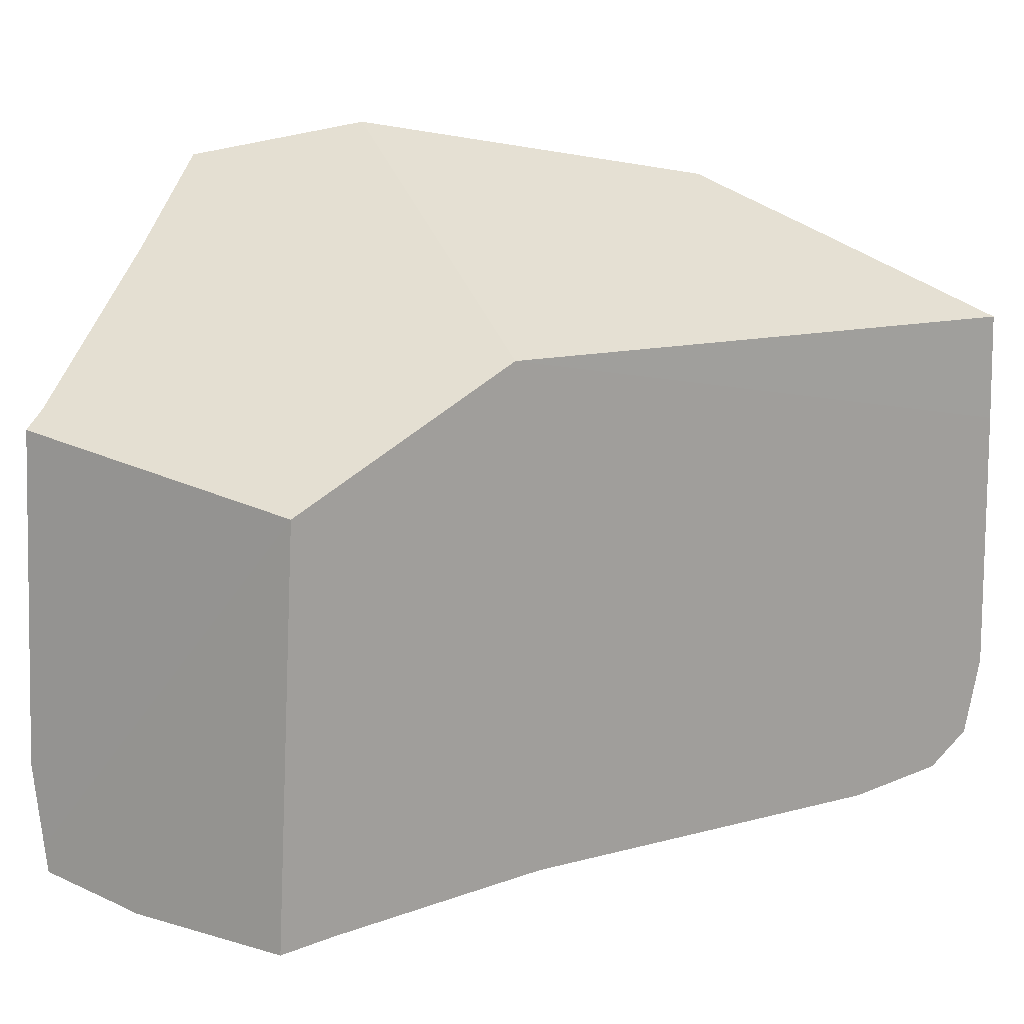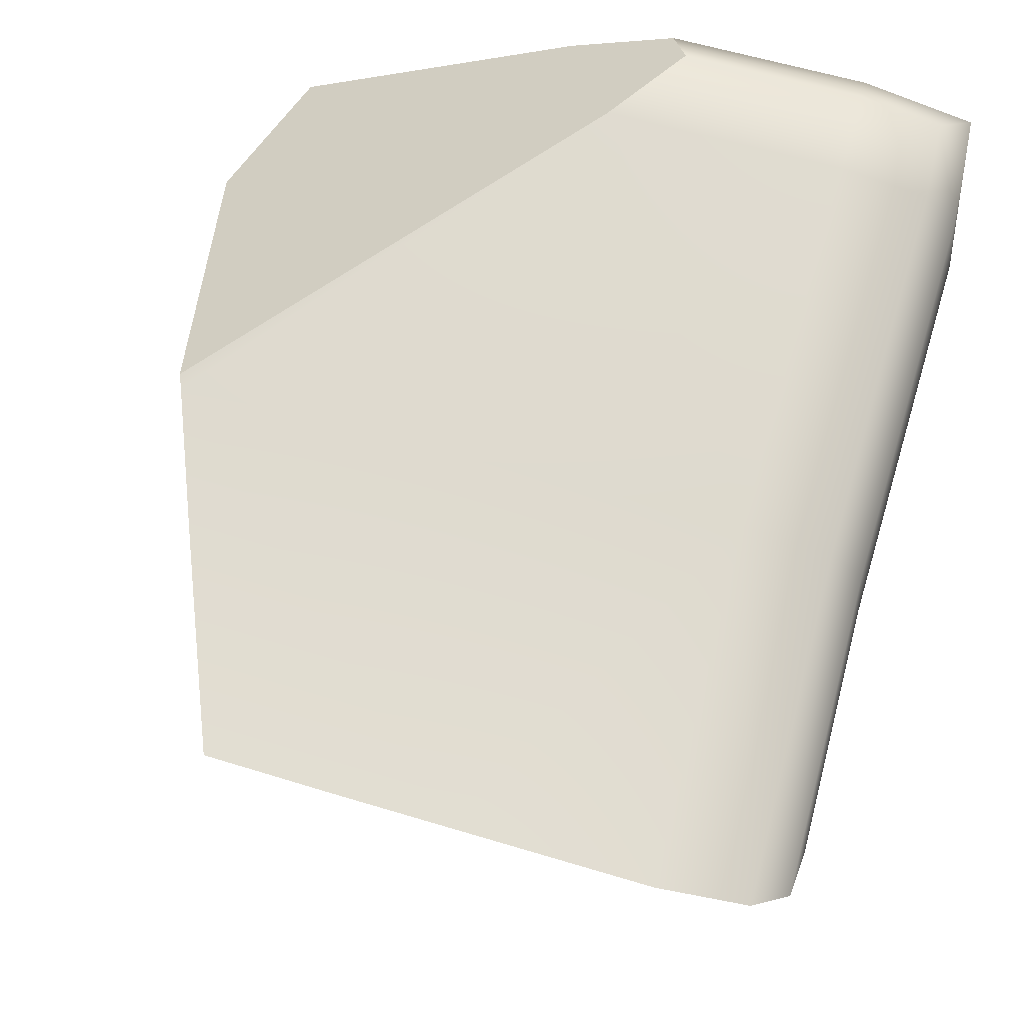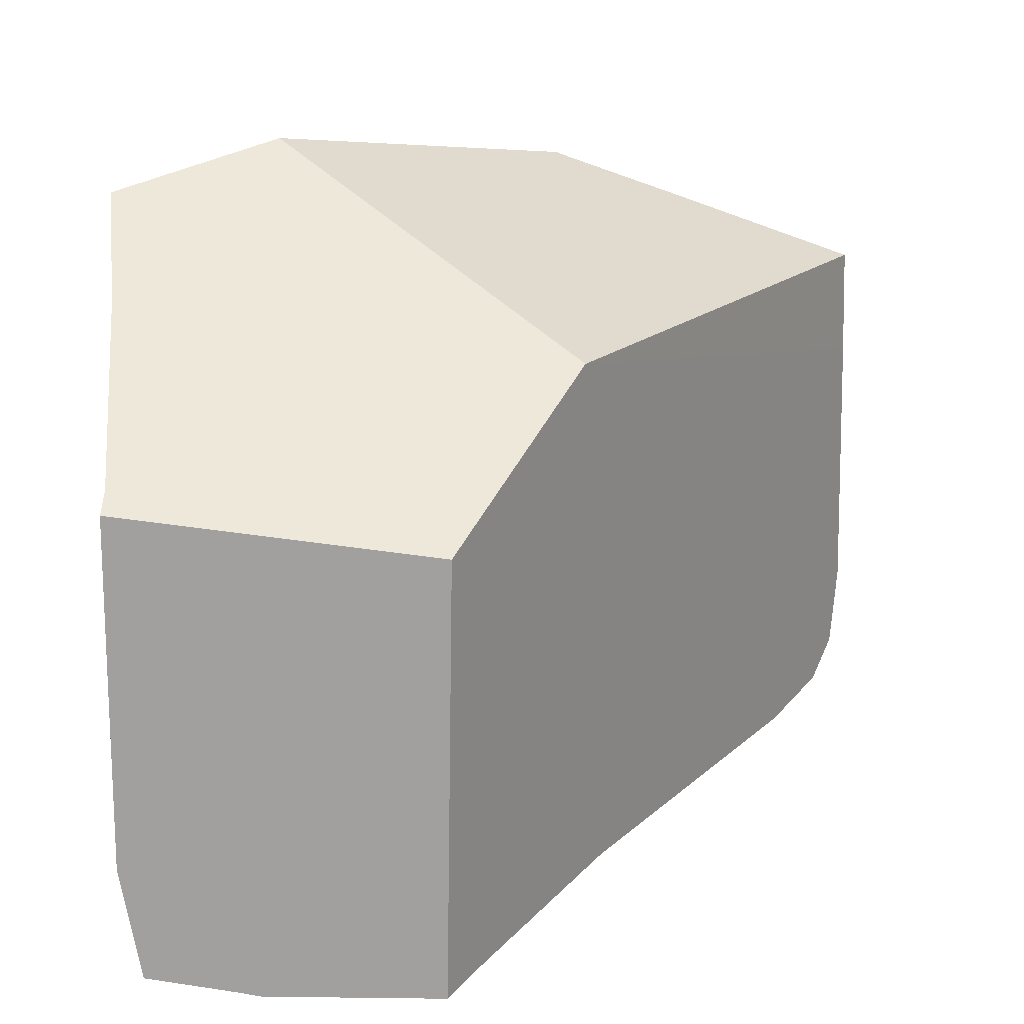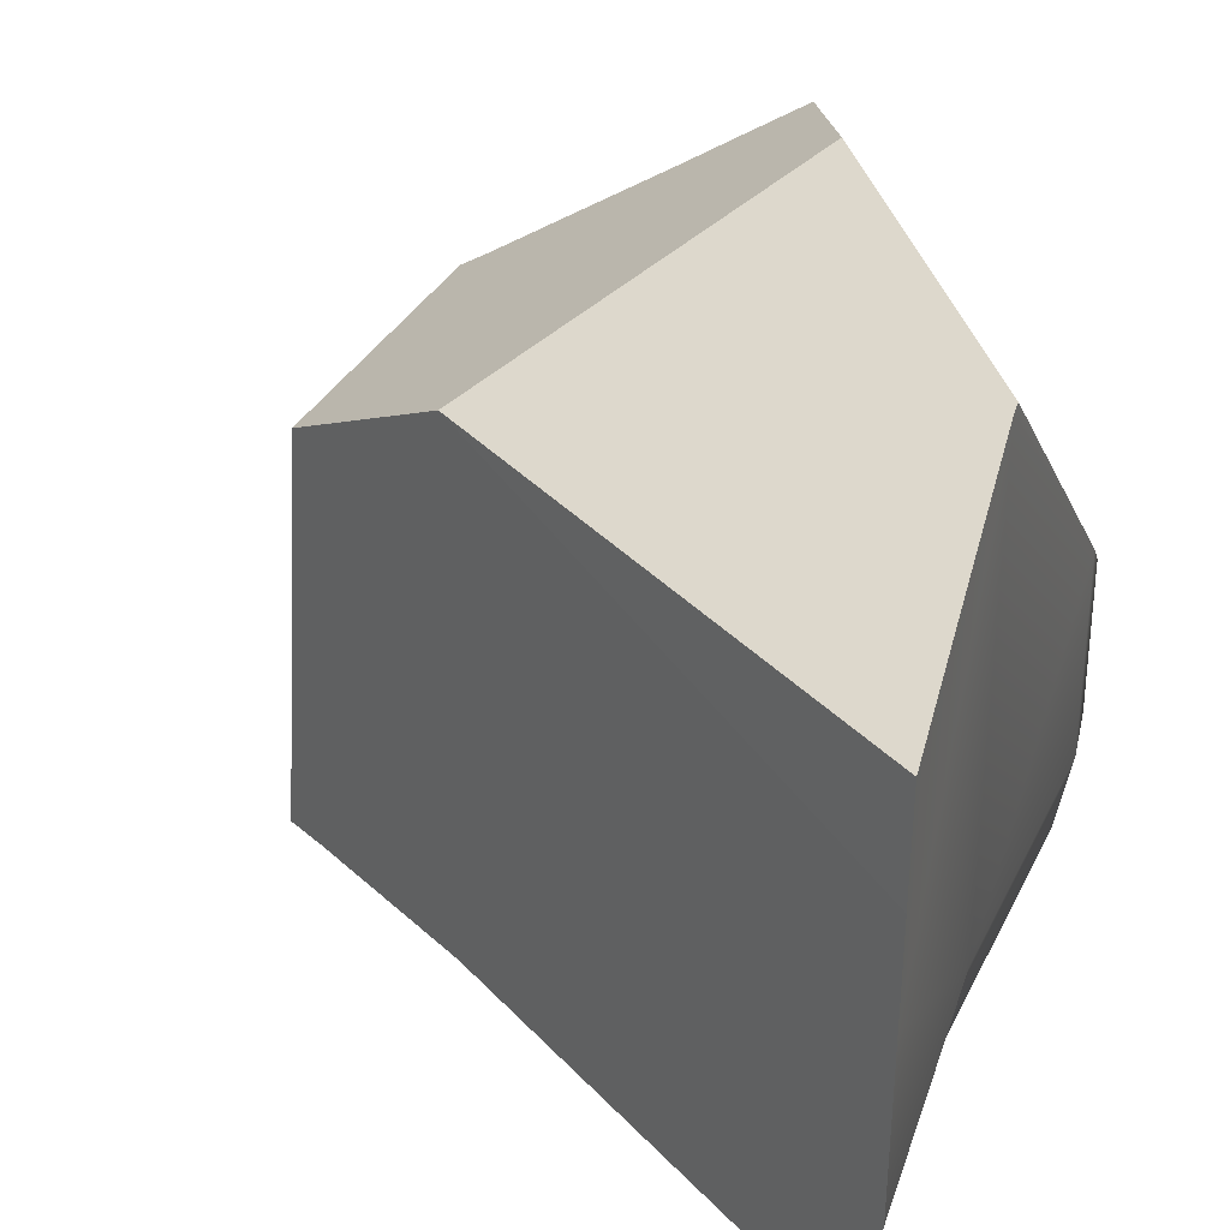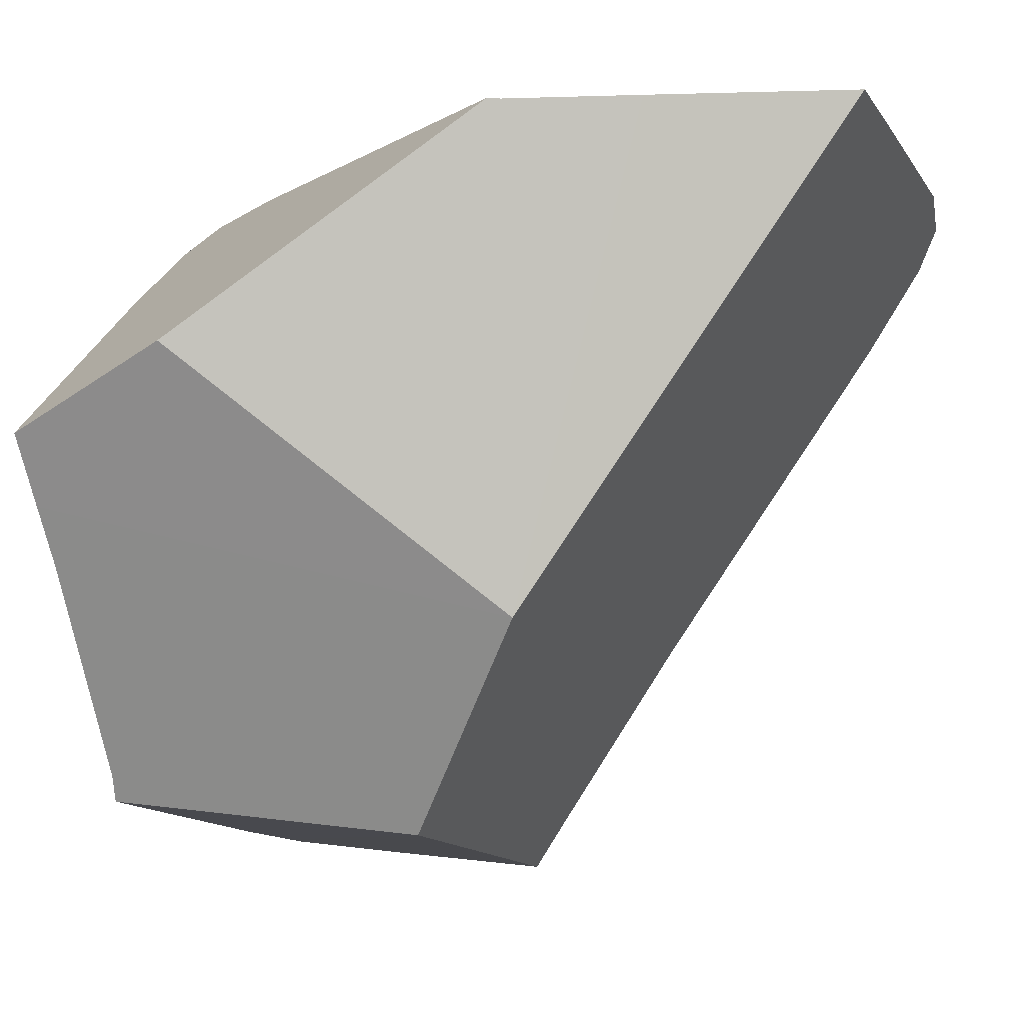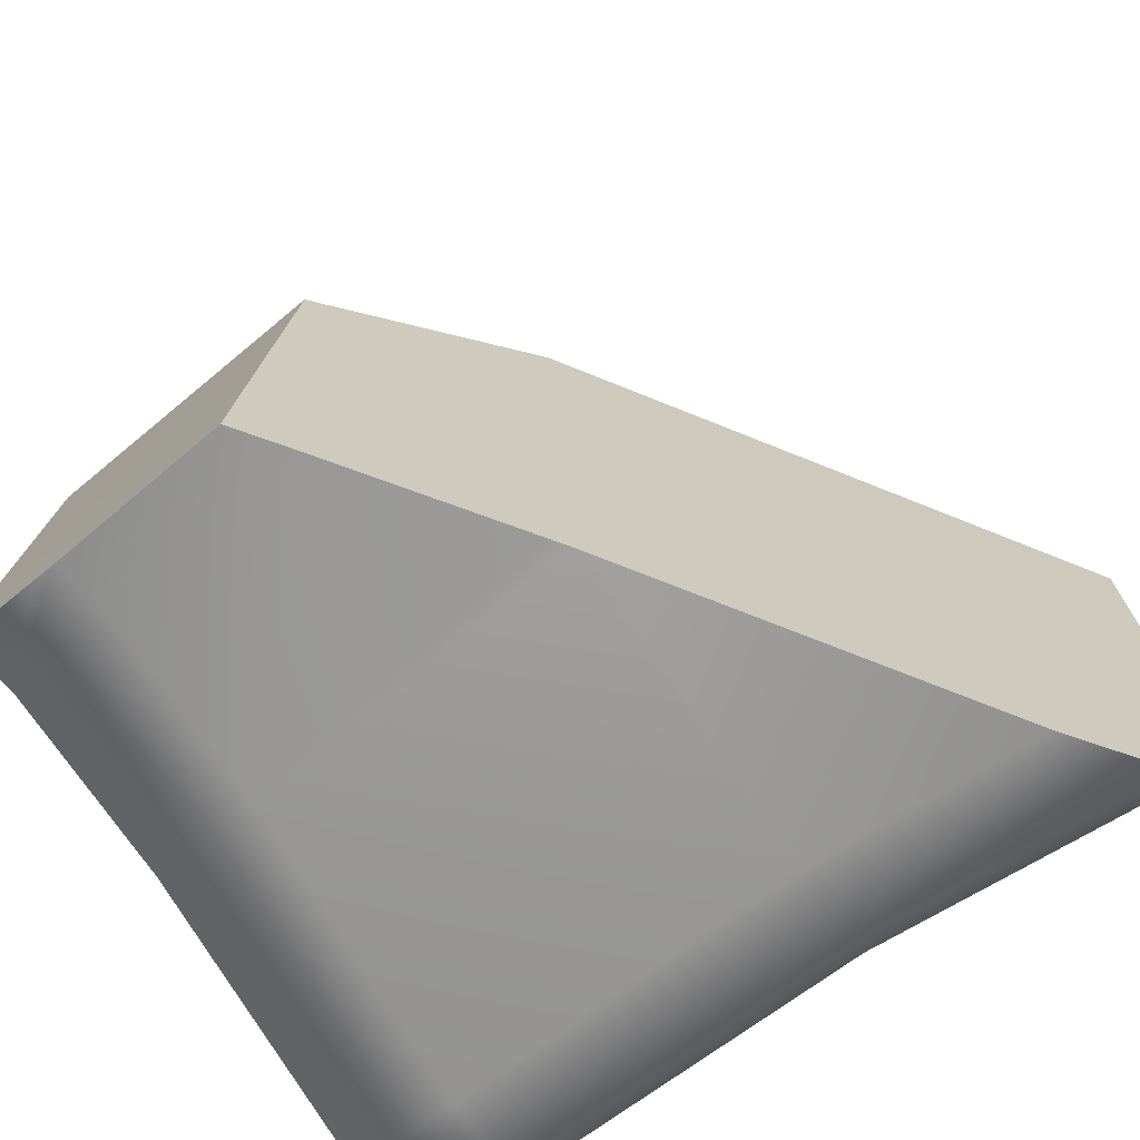
<metadata>
{"format":"obj","ext":"obj","renderer":"f3d","projection":"perspective","resolution":1024,"background":"white","views":[{"elev":19.6,"azim":24.8,"up":"+Z"},{"elev":70.9,"azim":104.9,"up":"+Y"},{"elev":22.0,"azim":-2.7,"up":"+Z"},{"elev":30.4,"azim":109.8,"up":"+Z"},{"elev":-8.1,"azim":17.3,"up":"+Y"},{"elev":-69.0,"azim":34.6,"up":"+Z"}]}
</metadata>
<code>
g Ice_cell.006
v 1.085 0.5702 0.4067
v 1.091 0.5696 0.2007
v 1.1 0.5685 -0.1604
v -0.2889 0.5605 0.2708
v 0.4103 0.5396 0.8892
v -0.5446 0.3176 0.4013
v 1.078 0.5707 0.6329
v 1.085 0.5702 0.4067
v 0.4057 -0.4183 0.7116
v 0.6851 0.5513 0.7845
v 1.078 0.5707 0.6329
v 0.4057 -0.4183 0.7116
v -0.5047 -0.1921 0.8856
v 0.4057 -0.4183 0.7116
v 0.139 -0.8209 0.4832
v 0.139 -0.8209 0.4832
v -0.496 -0.3043 0.8185
v -0.5047 -0.1921 0.8856
v 0.1876 -0.7862 -0.385
v 0.1215 -0.8839 -0.3927
v 0.139 -0.8209 0.4832
v 0.4057 -0.4183 0.7116
v 0.4057 -0.4183 0.7116
v 0.4194 -0.444 -0.3706
v 0.1876 -0.7862 -0.385
v 0.4489 -0.4004 -0.369
v 1.085 0.5702 0.4067
v 0.4653 -0.3763 -0.3699
v 0.9157 0.2861 -0.4081
v 1.034 0.4606 -0.3892
v 1.082 0.5353 -0.3243
v 1.1 0.5685 -0.1604
v -0.5244 0.4738 0.1961
v -0.4557 0.5401 0.1596
v -0.2889 0.5605 0.2708
v -0.5446 0.3176 0.4013
v 0.4103 0.5396 0.8892
v -0.5151 -0.06013 0.9641
v -0.5446 0.3176 0.4013
v -0.1844 0.08545 1.035
v 0.1215 -0.8839 -0.3927
v -0.2313 -0.8494 -0.3995
v -0.2804 -0.844 -0.3917
v 0.139 -0.8209 0.4832
v -0.4543 -0.8249 -0.3678
v -0.464 -0.82 -0.3133
v 0.139 -0.8209 0.4832
v -0.464 -0.82 -0.3133
v -0.494 -0.8039 -0.1431
v -0.488 -0.7517 0.5517
v 0.4345 0.5388 0.8796
v 0.6851 0.5513 0.7845
v 0.4057 -0.4183 0.7116
v 0.4103 0.5396 0.8892
v -0.1844 0.08545 1.035
v -0.1844 0.08545 1.035
v 0.4057 -0.4183 0.7116
v -0.5047 -0.1921 0.8856
v -0.5151 -0.06013 0.9641
v 0.139 -0.8209 0.4832
v -0.4821 -0.7016 0.5813
v -0.496 -0.3043 0.8185
v -0.488 -0.7517 0.5517
v -0.2889 0.5605 0.2708
v -0.4557 0.5401 0.1596
v -0.4557 0.5401 -0.1819
v -0.2889 0.5605 -0.1763
v -0.4441 0.5224 -0.3359
v -0.2885 0.5289 -0.3413
v 0.4305 0.5022 -0.3229
v 0.4308 0.5339 -0.159
v 1.082 0.5353 -0.3243
v 1.1 0.5685 -0.1604
v 1.091 0.5696 0.2007
v 0.4345 0.5388 0.8796
v 0.4103 0.5396 0.8892
v 1.085 0.5702 0.4067
v 1.078 0.5707 0.6329
v 0.6851 0.5513 0.7845
v -0.4407 -0.7065 -0.3613
v -0.4543 -0.8249 -0.3678
v -0.2804 -0.844 -0.3917
v -0.2313 -0.8494 -0.3995
v -0.2186 -0.7378 -0.3922
v -0.2298 -0.3357 -0.3888
v 0.1215 -0.8839 -0.3927
v 0.1876 -0.7862 -0.385
v 0.4194 -0.444 -0.3706
v -0.4538 -0.3082 -0.3609
v 0.4489 -0.4004 -0.369
v -0.2734 0.2984 -0.427
v -0.5011 0.3159 -0.3962
v -0.5015 0.4586 -0.3948
v 0.4401 0.2665 -0.4062
v 0.4653 -0.3763 -0.3699
v 0.9157 0.2861 -0.4081
v -0.2852 0.4584 -0.407
v -0.4441 0.5224 -0.3359
v -0.2885 0.5289 -0.3413
v 0.4323 0.4309 -0.3877
v 1.034 0.4606 -0.3892
v 0.4305 0.5022 -0.3229
v 1.082 0.5353 -0.3243
v -0.464 -0.82 -0.3133
v -0.4543 -0.8249 -0.3678
v -0.4407 -0.7065 -0.3613
v -0.494 -0.8039 -0.1431
v -0.4821 -0.7016 -0.1378
v -0.488 -0.7517 0.5517
v -0.4821 -0.7016 0.5813
v -0.4538 -0.3082 -0.3609
v -0.496 -0.3043 0.8185
v -0.496 -0.3043 -0.1381
v -0.5011 0.3159 -0.3962
v -0.5447 0.3176 -0.172
v -0.5047 -0.1921 0.8856
v -0.5151 -0.06013 0.9641
v -0.5446 0.3176 0.4013
v -0.5244 0.4738 0.1961
v -0.5015 0.4586 -0.3948
v -0.5244 0.4738 -0.1807
v -0.4557 0.5401 0.1596
v -0.4557 0.5401 -0.1819
v -0.4441 0.5224 -0.3359
g Ice_cell.006_0
f 3 2 1
f 6 5 4
f 9 8 7
f 12 11 10
f 15 14 13
f 18 17 16
f 21 20 19
f 19 22 21
f 25 24 23
f 24 26 23
f 26 27 23
f 26 28 27
f 28 29 27
f 29 30 27
f 30 31 27
f 31 32 27
f 35 34 33
f 33 36 35
f 39 38 37
f 38 40 37
f 43 42 41
f 41 44 43
f 44 45 43
f 44 46 45
f 49 48 47
f 50 49 47
f 53 52 51
f 51 54 53
f 54 55 53
f 58 57 56
f 59 58 56
f 62 61 60
f 60 61 63
f 66 65 64
f 67 66 64
f 68 66 67
f 69 68 67
f 70 69 67
f 71 70 67
f 71 67 64
f 70 71 72
f 71 73 72
f 74 73 71
f 64 75 71
f 71 75 74
f 64 76 75
f 75 77 74
f 75 78 77
f 75 79 78
f 82 81 80
f 83 82 80
f 80 84 83
f 84 80 85
f 86 83 84
f 87 86 84
f 87 84 85
f 88 87 85
f 80 89 85
f 85 90 88
f 85 89 91
f 89 92 91
f 92 93 91
f 90 85 94
f 85 91 94
f 94 95 90
f 96 95 94
f 93 97 91
f 94 91 97
f 93 98 97
f 98 99 97
f 96 94 100
f 100 94 97
f 97 99 100
f 101 96 100
f 99 102 100
f 101 100 102
f 103 101 102
f 106 105 104
f 104 107 106
f 107 108 106
f 108 107 109
f 110 108 109
f 106 108 111
f 108 110 112
f 108 113 111
f 113 108 112
f 111 113 114
f 113 115 114
f 113 112 116
f 116 115 113
f 116 117 115
f 117 118 115
f 115 118 119
f 120 114 115
f 121 115 119
f 121 120 115
f 121 119 122
f 123 121 122
f 121 123 120
f 123 124 120

</code>
